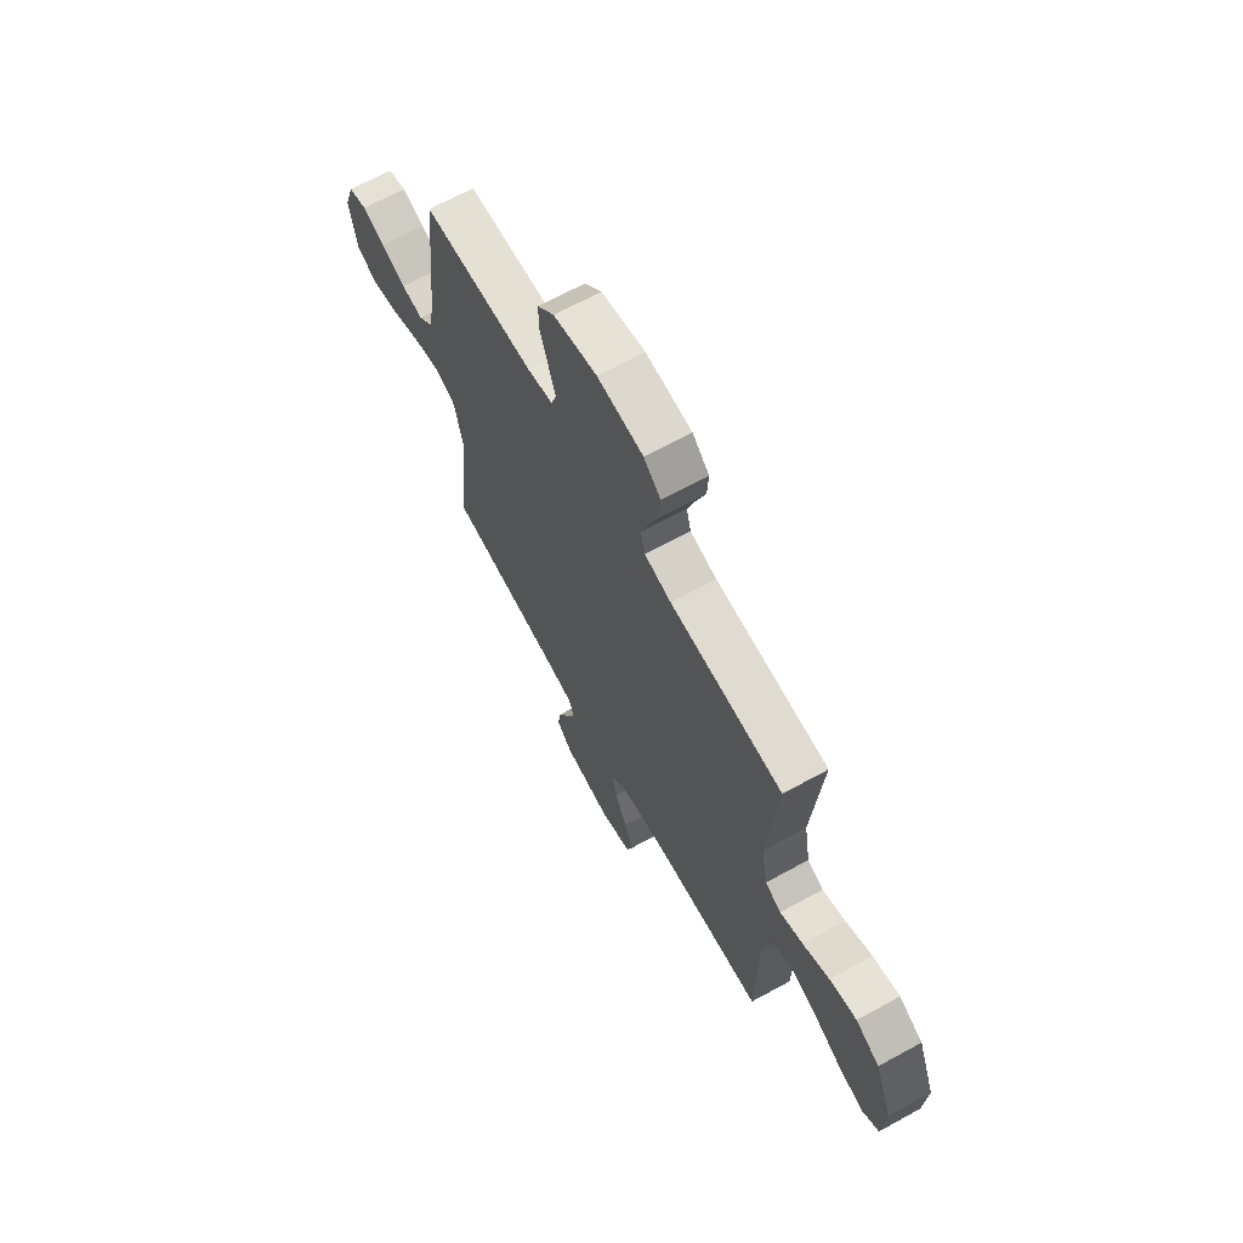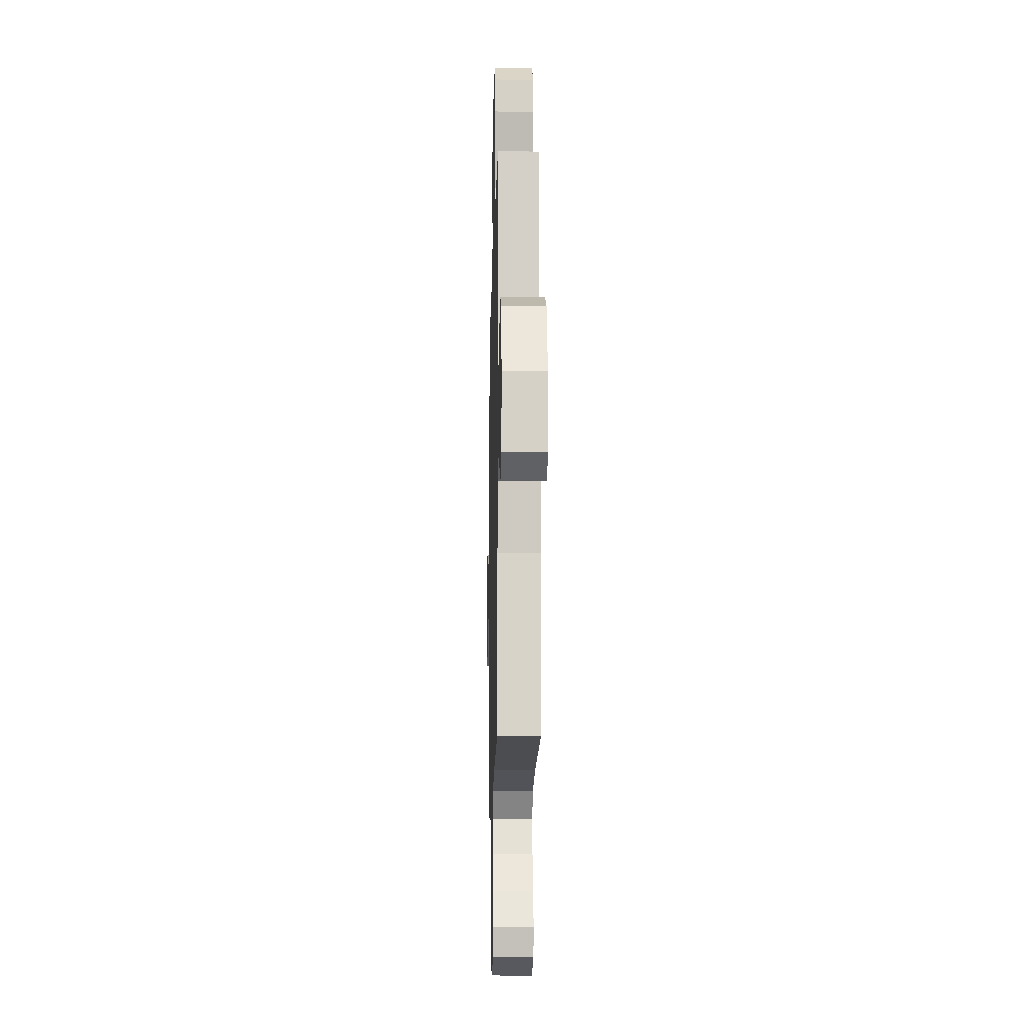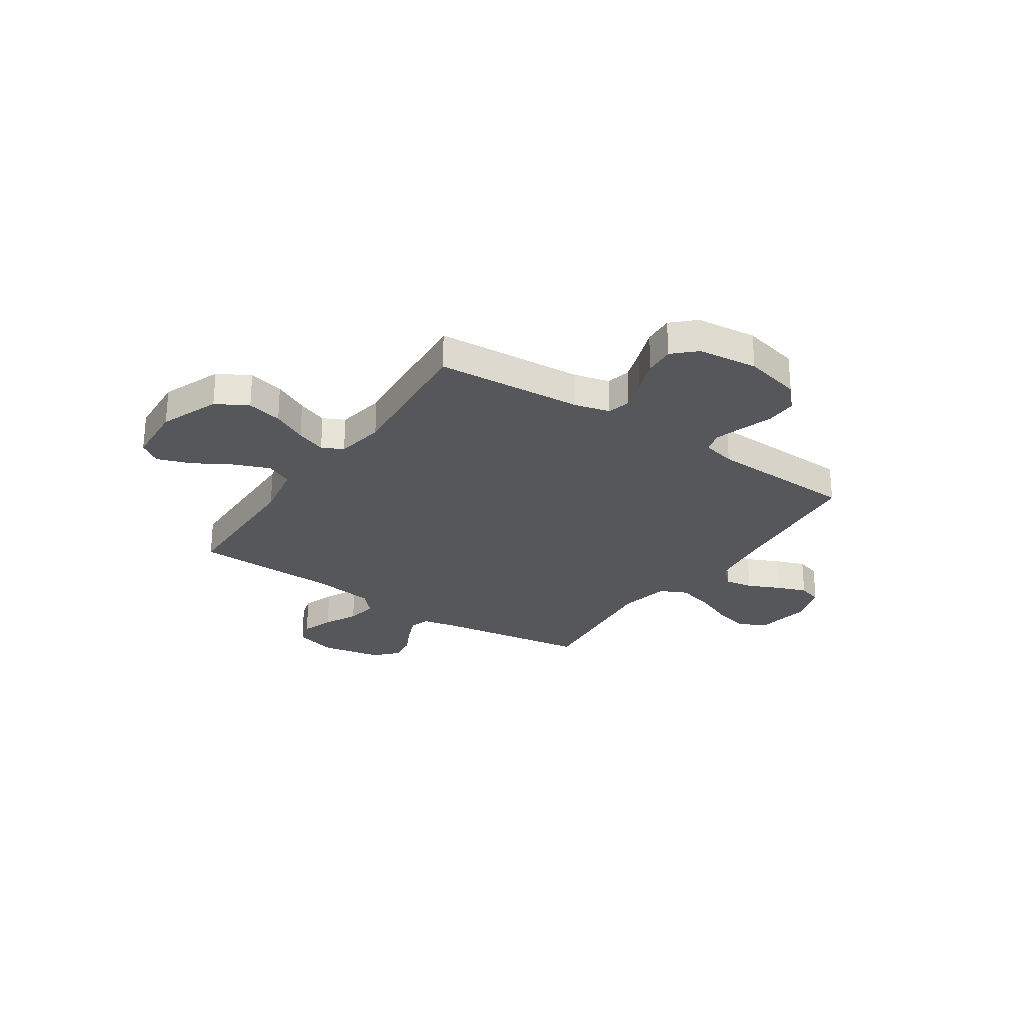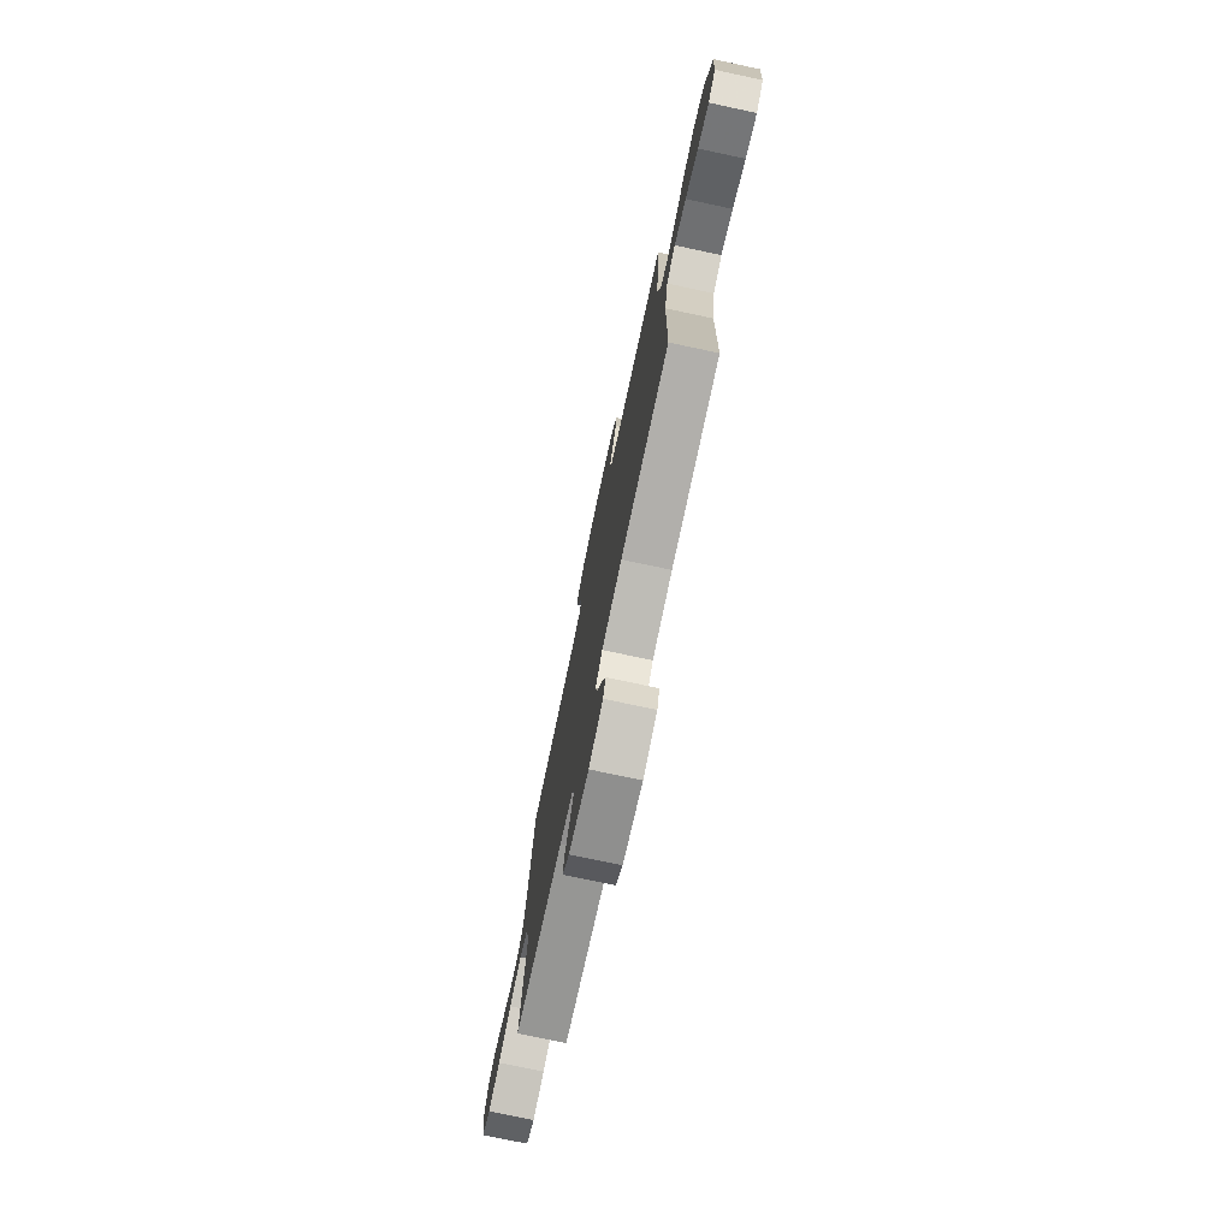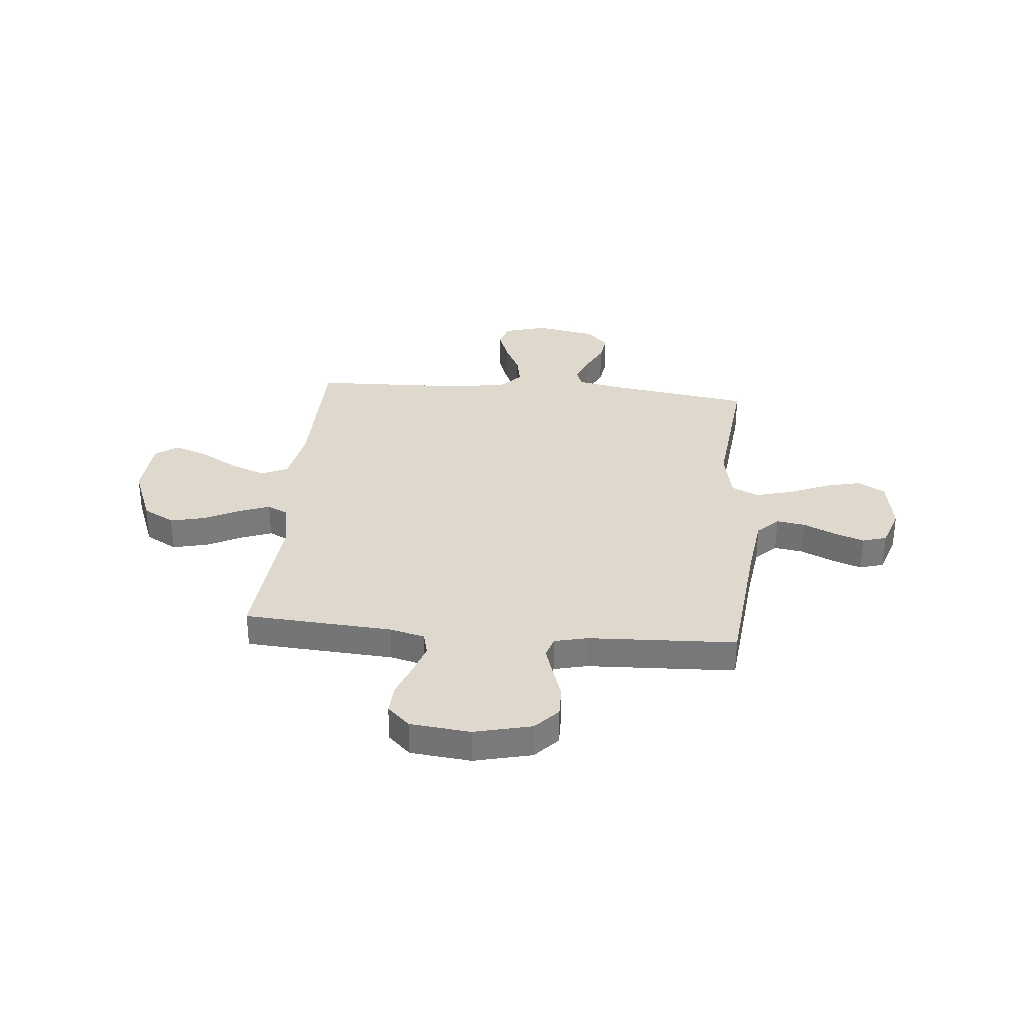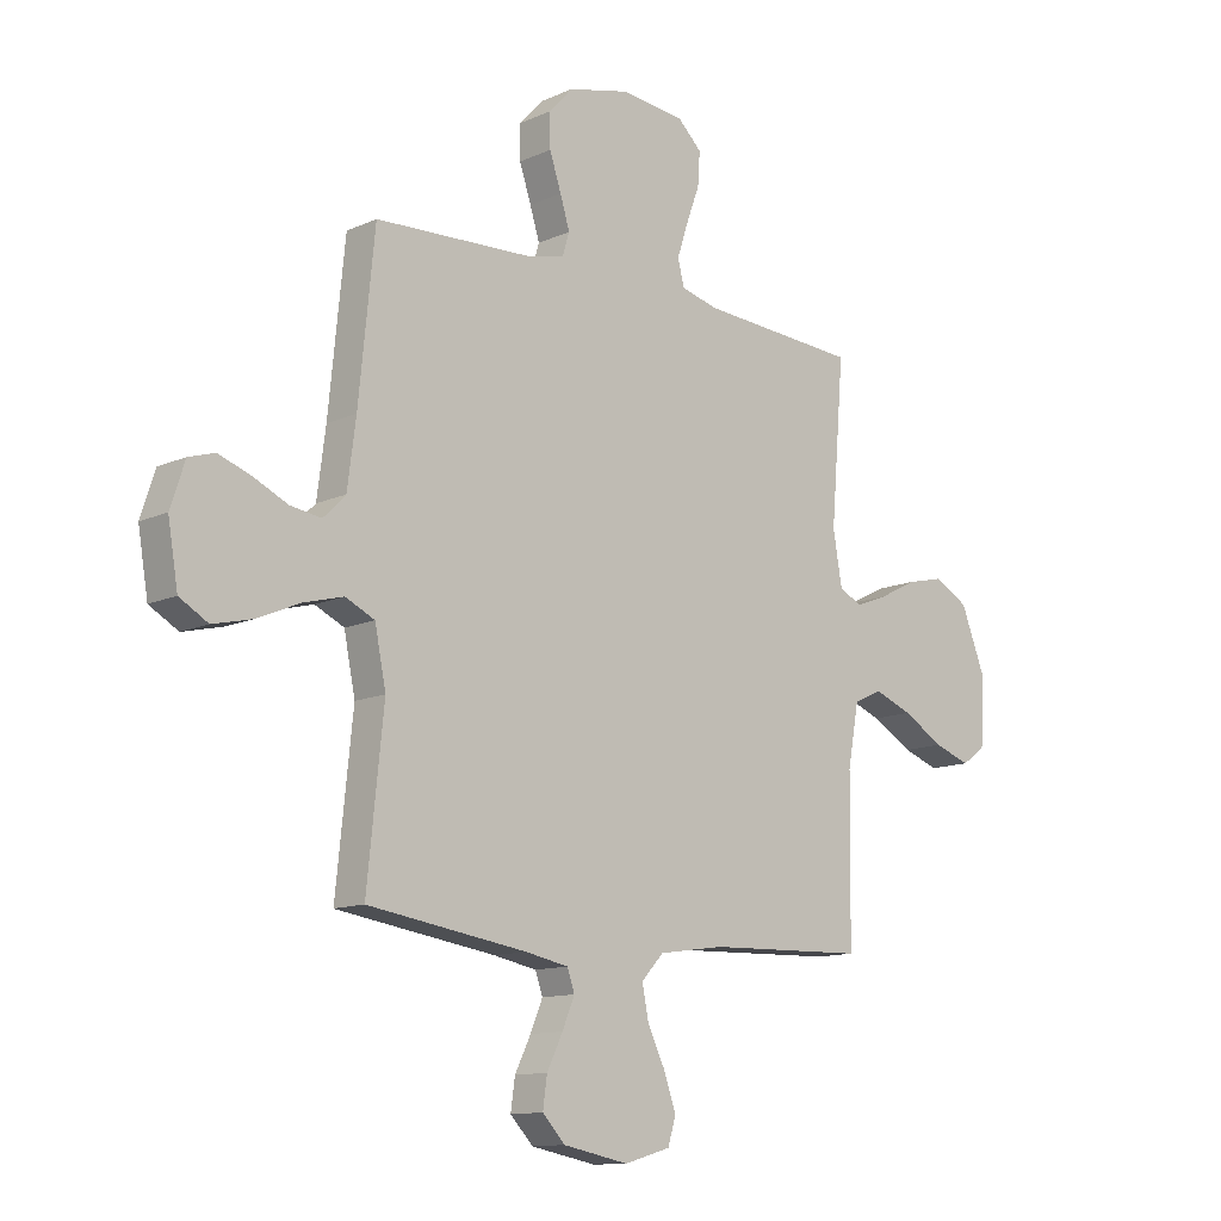
<metadata>
{"format":"obj","ext":"obj","renderer":"f3d","projection":"perspective","resolution":1024,"background":"white","views":[{"elev":67.3,"azim":-118.8,"up":"+Z"},{"elev":-14.3,"azim":-91.3,"up":"+Z"},{"elev":-26.7,"azim":-33.9,"up":"+Y"},{"elev":-76.3,"azim":-102.0,"up":"+Z"},{"elev":32.2,"azim":5.3,"up":"+Y"},{"elev":-12.2,"azim":136.7,"up":"+Z"}]}
</metadata>
<code>
v 0.5 0.07 0.5
v 0.53 0.07 0.2
v 0.546 0.07 0.078
v 0.588 0.07 0.036
v 0.646 0.07 0.045
v 0.711 0.07 0.075
v 0.772 0.07 0.097
v 0.821 0.07 0.082
v 0.848 0.07 0
v 0.829 0.07 -0.112
v 0.775 0.07 -0.143
v 0.701 0.07 -0.125
v 0.62 0.07 -0.09
v 0.545 0.07 -0.07
v 0.49 0.07 -0.096
v 0.469 0.07 -0.2
v 0.5 0.07 -0.5
v 0.2 0.07 -0.545
v 0.119 0.07 -0.561
v 0.105 0.07 -0.601
v 0.128 0.07 -0.656
v 0.158 0.07 -0.717
v 0.166 0.07 -0.774
v 0.123 0.07 -0.819
v 0 0.07 -0.843
v -0.087 0.07 -0.818
v -0.102 0.07 -0.768
v -0.079 0.07 -0.703
v -0.046 0.07 -0.635
v -0.034 0.07 -0.573
v -0.076 0.07 -0.528
v -0.2 0.07 -0.51
v -0.5 0.07 -0.5
v -0.504 0.07 -0.2
v -0.525 0.07 -0.085
v -0.579 0.07 -0.06
v -0.651 0.07 -0.088
v -0.729 0.07 -0.133
v -0.797 0.07 -0.157
v -0.842 0.07 -0.125
v -0.85 0.07 0
v -0.803 0.07 0.12
v -0.739 0.07 0.156
v -0.667 0.07 0.139
v -0.596 0.07 0.103
v -0.535 0.07 0.08
v -0.492 0.07 0.101
v -0.475 0.07 0.2
v -0.5 0.07 0.5
v -0.2 0.07 0.52
v -0.129 0.07 0.538
v -0.117 0.07 0.586
v -0.138 0.07 0.65
v -0.163 0.07 0.718
v -0.167 0.07 0.78
v -0.122 0.07 0.823
v 0 0.07 0.836
v 0.116 0.07 0.808
v 0.161 0.07 0.759
v 0.16 0.07 0.696
v 0.138 0.07 0.63
v 0.12 0.07 0.572
v 0.133 0.07 0.529
v 0.2 0.07 0.513
v 0.5 0 0.5
v 0.53 0 0.2
v 0.546 0 0.078
v 0.588 0 0.036
v 0.646 0 0.045
v 0.711 0 0.075
v 0.772 0 0.097
v 0.821 0 0.082
v 0.848 0 0
v 0.829 0 -0.112
v 0.775 0 -0.143
v 0.701 0 -0.125
v 0.62 0 -0.09
v 0.545 0 -0.07
v 0.49 0 -0.096
v 0.469 0 -0.2
v 0.5 0 -0.5
v 0.2 0 -0.545
v 0.119 0 -0.561
v 0.105 0 -0.601
v 0.128 0 -0.656
v 0.158 0 -0.717
v 0.166 0 -0.774
v 0.123 0 -0.819
v 0 0 -0.843
v -0.087 0 -0.818
v -0.102 0 -0.768
v -0.079 0 -0.703
v -0.046 0 -0.635
v -0.034 0 -0.573
v -0.076 0 -0.528
v -0.2 0 -0.51
v -0.5 0 -0.5
v -0.504 0 -0.2
v -0.525 0 -0.085
v -0.579 0 -0.06
v -0.651 0 -0.088
v -0.729 0 -0.133
v -0.797 0 -0.157
v -0.842 0 -0.125
v -0.85 0 0
v -0.803 0 0.12
v -0.739 0 0.156
v -0.667 0 0.139
v -0.596 0 0.103
v -0.535 0 0.08
v -0.492 0 0.101
v -0.475 0 0.2
v -0.5 0 0.5
v -0.2 0 0.52
v -0.129 0 0.538
v -0.117 0 0.586
v -0.138 0 0.65
v -0.163 0 0.718
v -0.167 0 0.78
v -0.122 0 0.823
v 0 0 0.836
v 0.116 0 0.808
v 0.161 0 0.759
v 0.16 0 0.696
v 0.138 0 0.63
v 0.12 0 0.572
v 0.133 0 0.529
v 0.2 0 0.513
f 59 60 61
f 58 59 61
f 57 58 61
f 56 57 61
f 55 56 61
f 54 55 61
f 53 54 61
f 52 53 61 62
f 51 52 62 63
f 48 49 50
f 51 63 64
f 50 51 64
f 48 50 64
f 47 48 64
f 43 44 45
f 42 43 45
f 41 42 45
f 40 41 45
f 39 40 45
f 38 39 45
f 37 38 45
f 36 37 45 46
f 35 36 46 47
f 32 33 34
f 64 1 2
f 47 64 2
f 35 47 2
f 34 35 2
f 32 34 2
f 31 32 2
f 27 28 29
f 26 27 29
f 25 26 29
f 24 25 29
f 23 24 29
f 22 23 29
f 21 22 29
f 20 21 29 30
f 16 17 18
f 15 16 18 19
f 11 12 13
f 10 11 13
f 9 10 13
f 8 9 13
f 7 8 13
f 6 7 13
f 5 6 13
f 4 5 13 14
f 3 4 14 15
f 3 15 19
f 2 3 19
f 31 2 19
f 19 20 30 31
f 125 124 123
f 125 123 122
f 125 122 121
f 125 121 120
f 125 120 119
f 125 119 118
f 125 118 117
f 126 125 117 116
f 127 126 116 115
f 114 113 112
f 128 127 115
f 128 115 114
f 128 114 112
f 128 112 111
f 109 108 107
f 109 107 106
f 109 106 105
f 109 105 104
f 109 104 103
f 109 103 102
f 109 102 101
f 110 109 101 100
f 111 110 100 99
f 98 97 96
f 66 65 128
f 66 128 111
f 66 111 99
f 66 99 98
f 66 98 96
f 66 96 95
f 93 92 91
f 93 91 90
f 93 90 89
f 93 89 88
f 93 88 87
f 93 87 86
f 93 86 85
f 94 93 85 84
f 82 81 80
f 83 82 80 79
f 77 76 75
f 77 75 74
f 77 74 73
f 77 73 72
f 77 72 71
f 77 71 70
f 77 70 69
f 78 77 69 68
f 79 78 68 67
f 83 79 67
f 83 67 66
f 83 66 95
f 95 94 84 83
f 1 65 66 2
f 2 66 67 3
f 3 67 68 4
f 4 68 69 5
f 5 69 70 6
f 6 70 71 7
f 7 71 72 8
f 8 72 73 9
f 9 73 74 10
f 10 74 75 11
f 11 75 76 12
f 12 76 77 13
f 13 77 78 14
f 14 78 79 15
f 15 79 80 16
f 16 80 81 17
f 17 81 82 18
f 18 82 83 19
f 19 83 84 20
f 20 84 85 21
f 21 85 86 22
f 22 86 87 23
f 23 87 88 24
f 24 88 89 25
f 25 89 90 26
f 26 90 91 27
f 27 91 92 28
f 28 92 93 29
f 29 93 94 30
f 30 94 95 31
f 31 95 96 32
f 32 96 97 33
f 33 97 98 34
f 34 98 99 35
f 35 99 100 36
f 36 100 101 37
f 37 101 102 38
f 38 102 103 39
f 39 103 104 40
f 40 104 105 41
f 41 105 106 42
f 42 106 107 43
f 43 107 108 44
f 44 108 109 45
f 45 109 110 46
f 46 110 111 47
f 47 111 112 48
f 48 112 113 49
f 49 113 114 50
f 50 114 115 51
f 51 115 116 52
f 52 116 117 53
f 53 117 118 54
f 54 118 119 55
f 55 119 120 56
f 56 120 121 57
f 57 121 122 58
f 58 122 123 59
f 59 123 124 60
f 60 124 125 61
f 61 125 126 62
f 62 126 127 63
f 63 127 128 64
f 64 128 65 1

</code>
